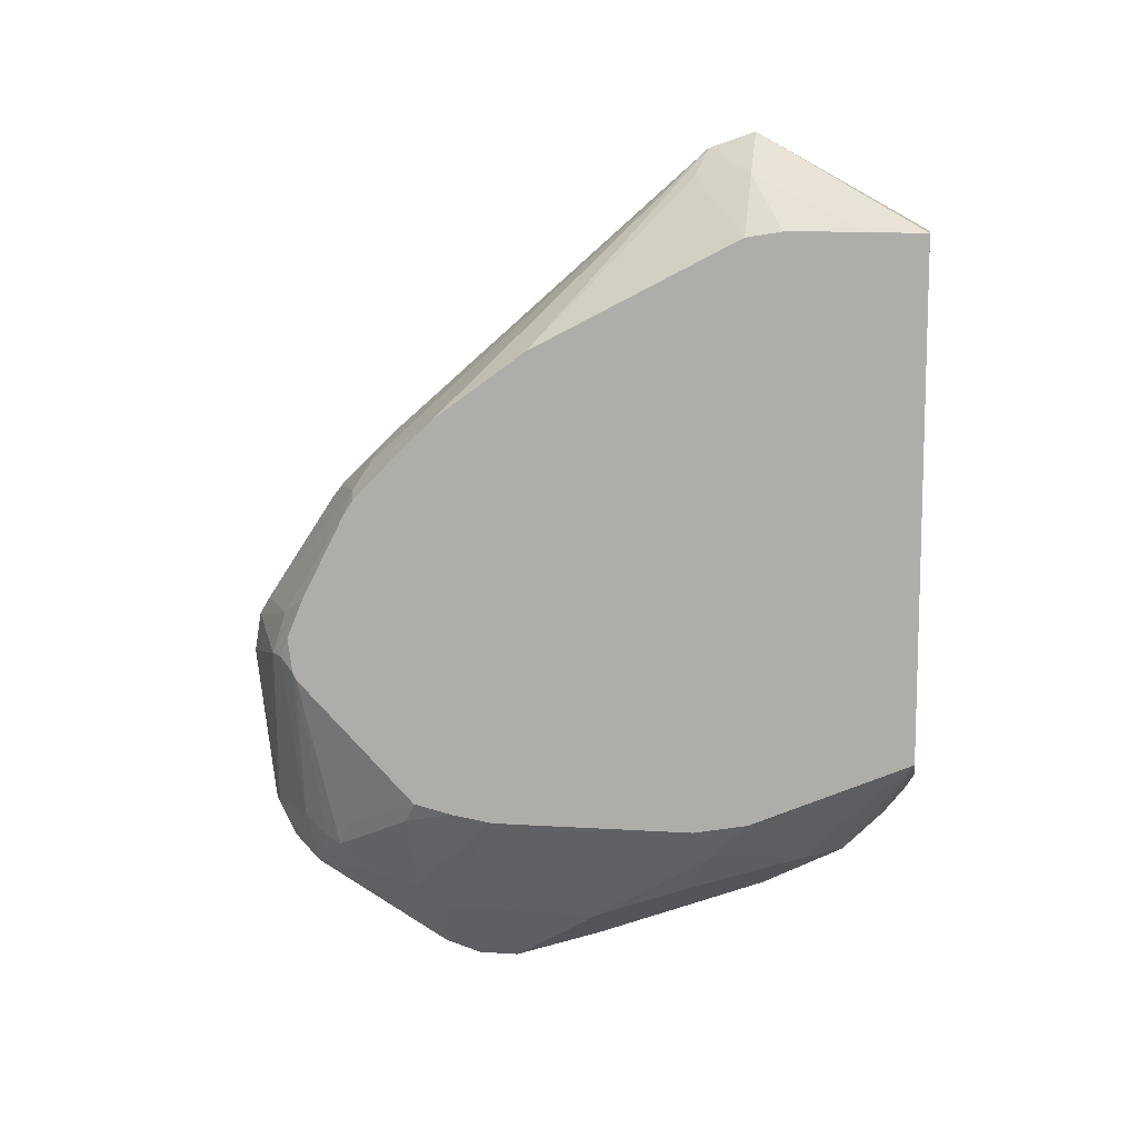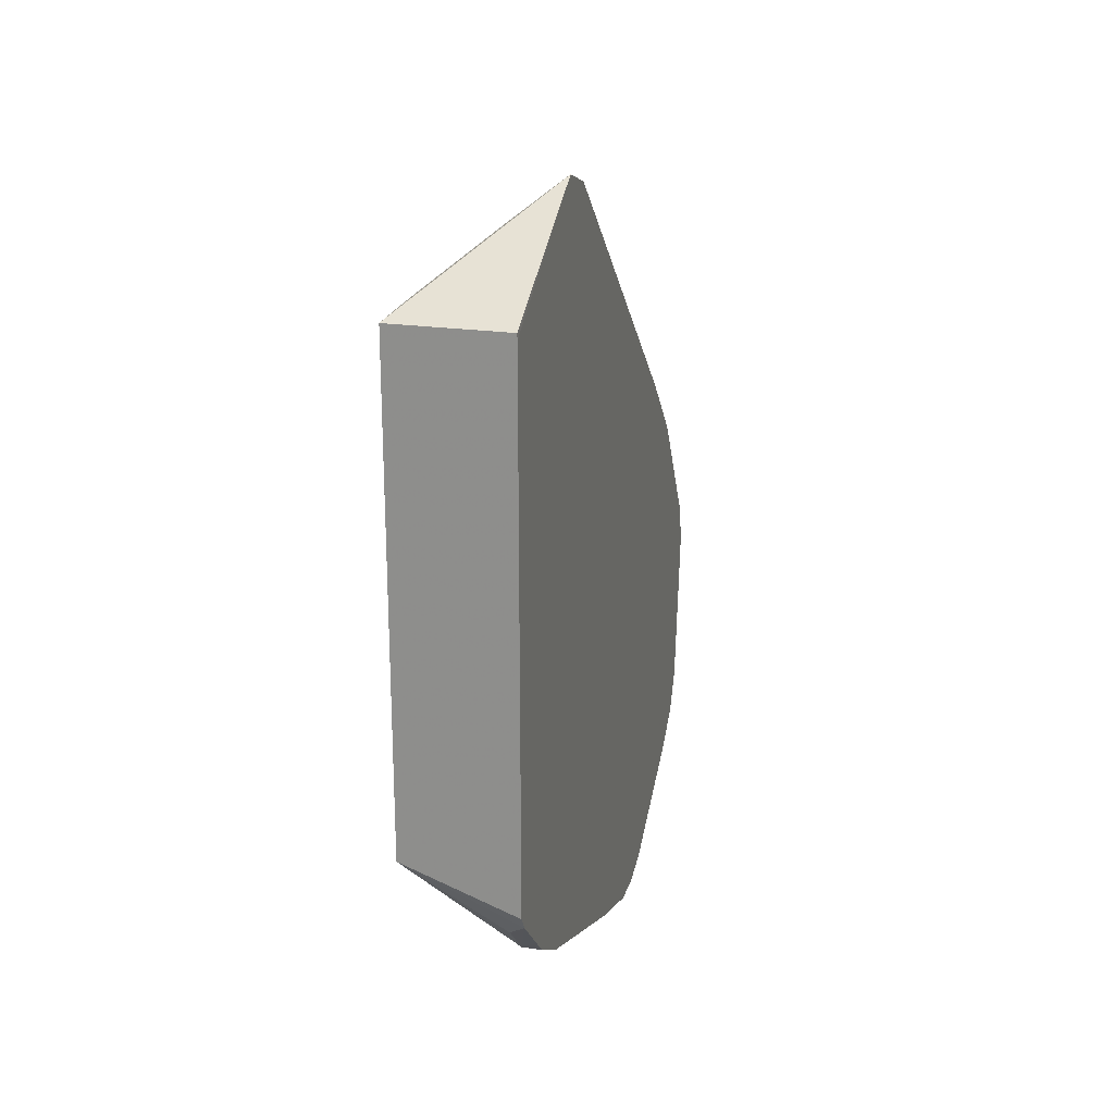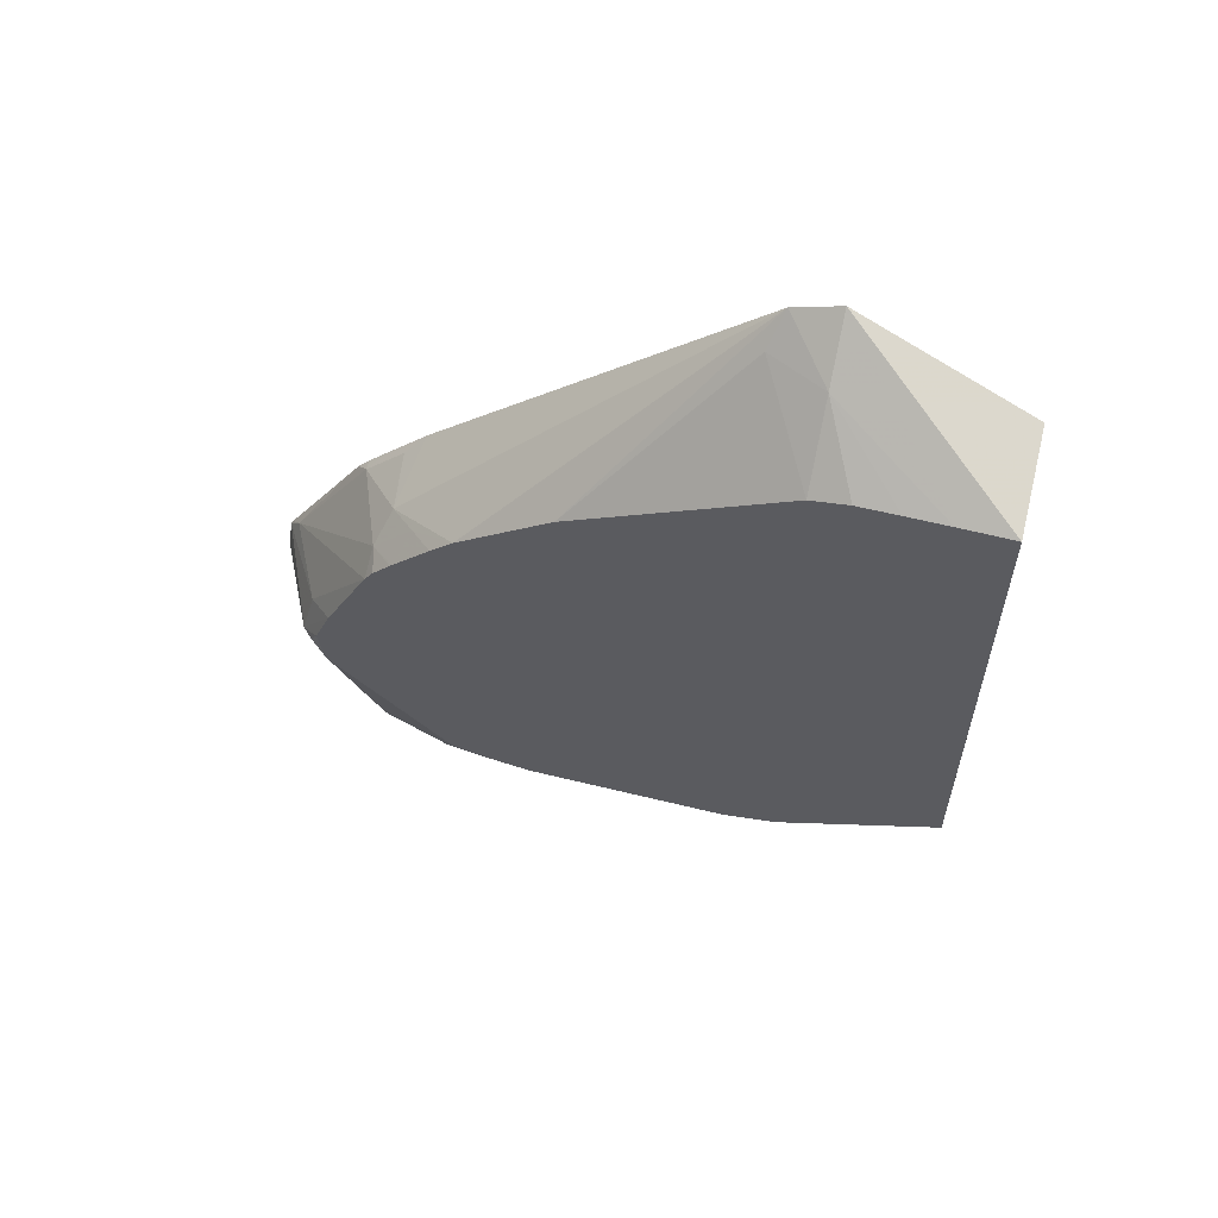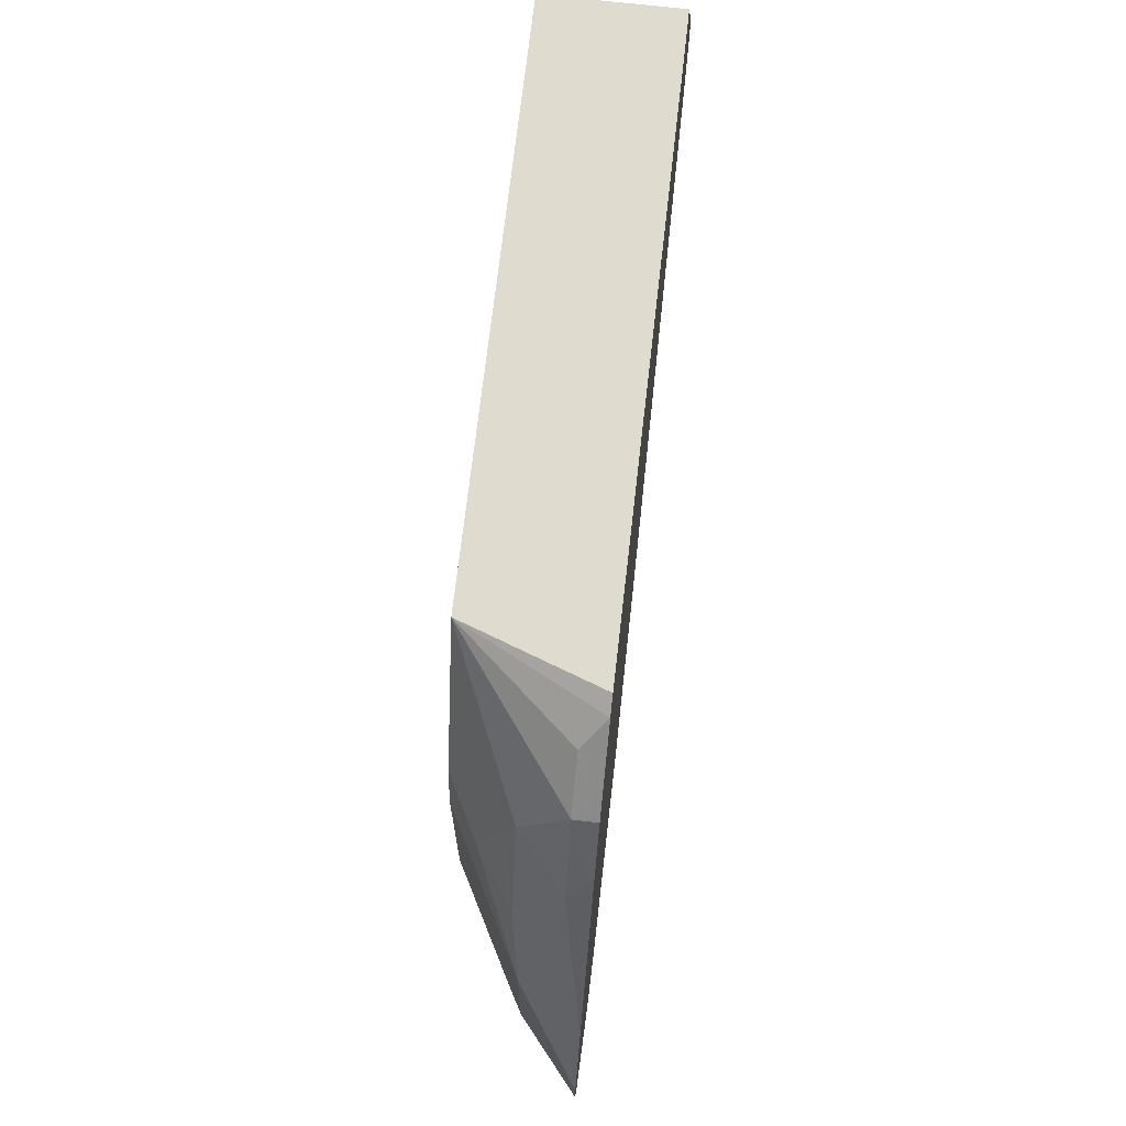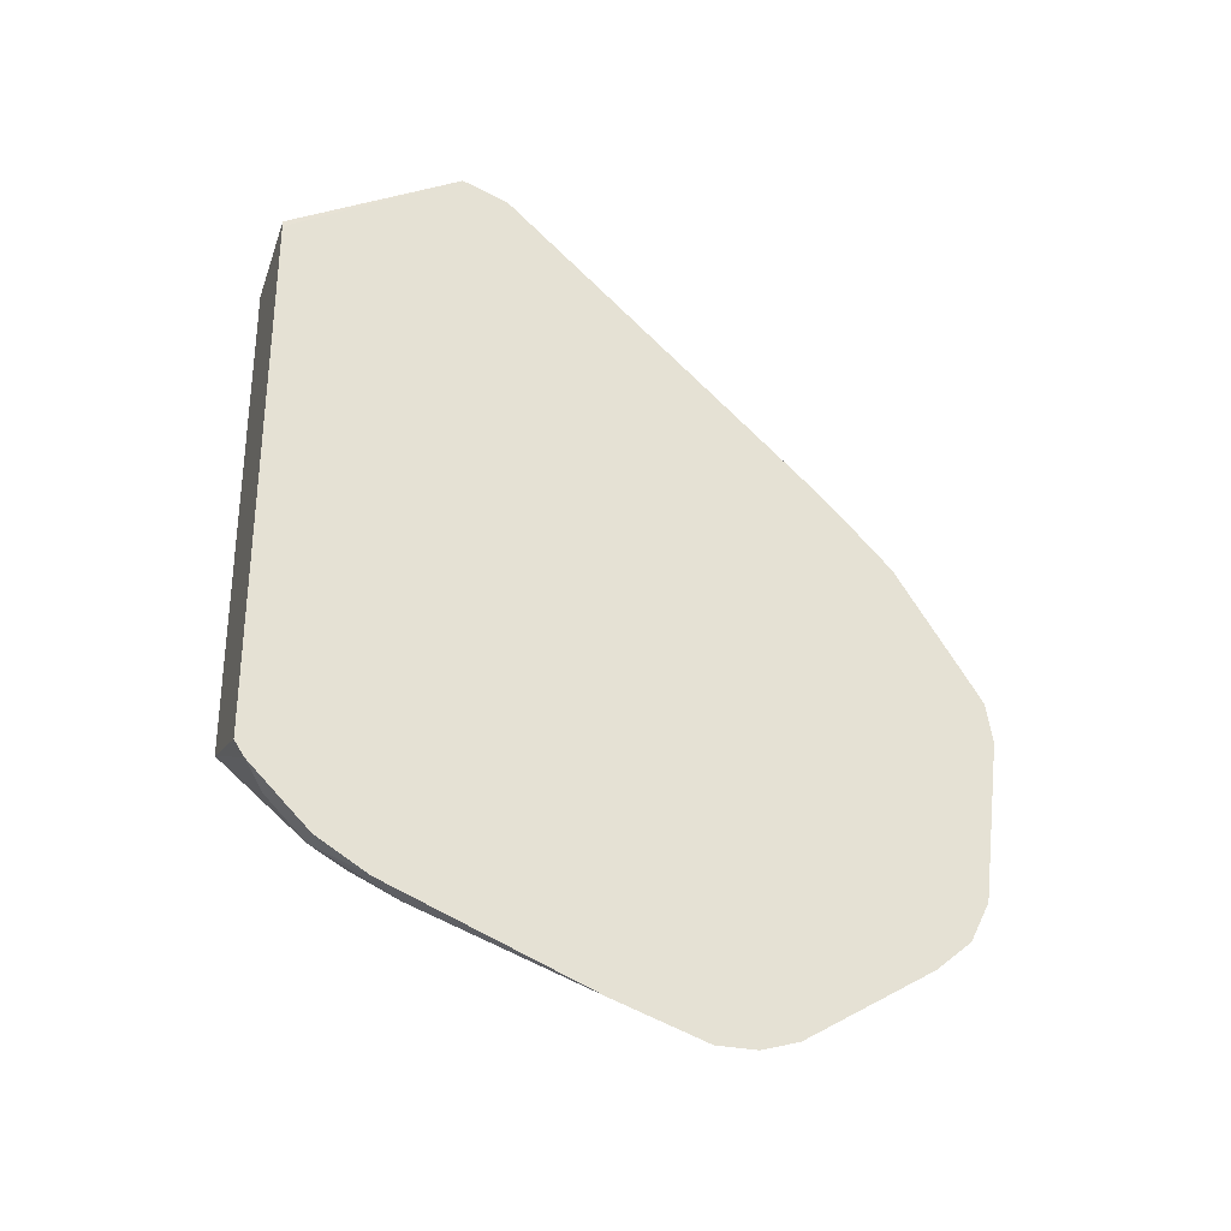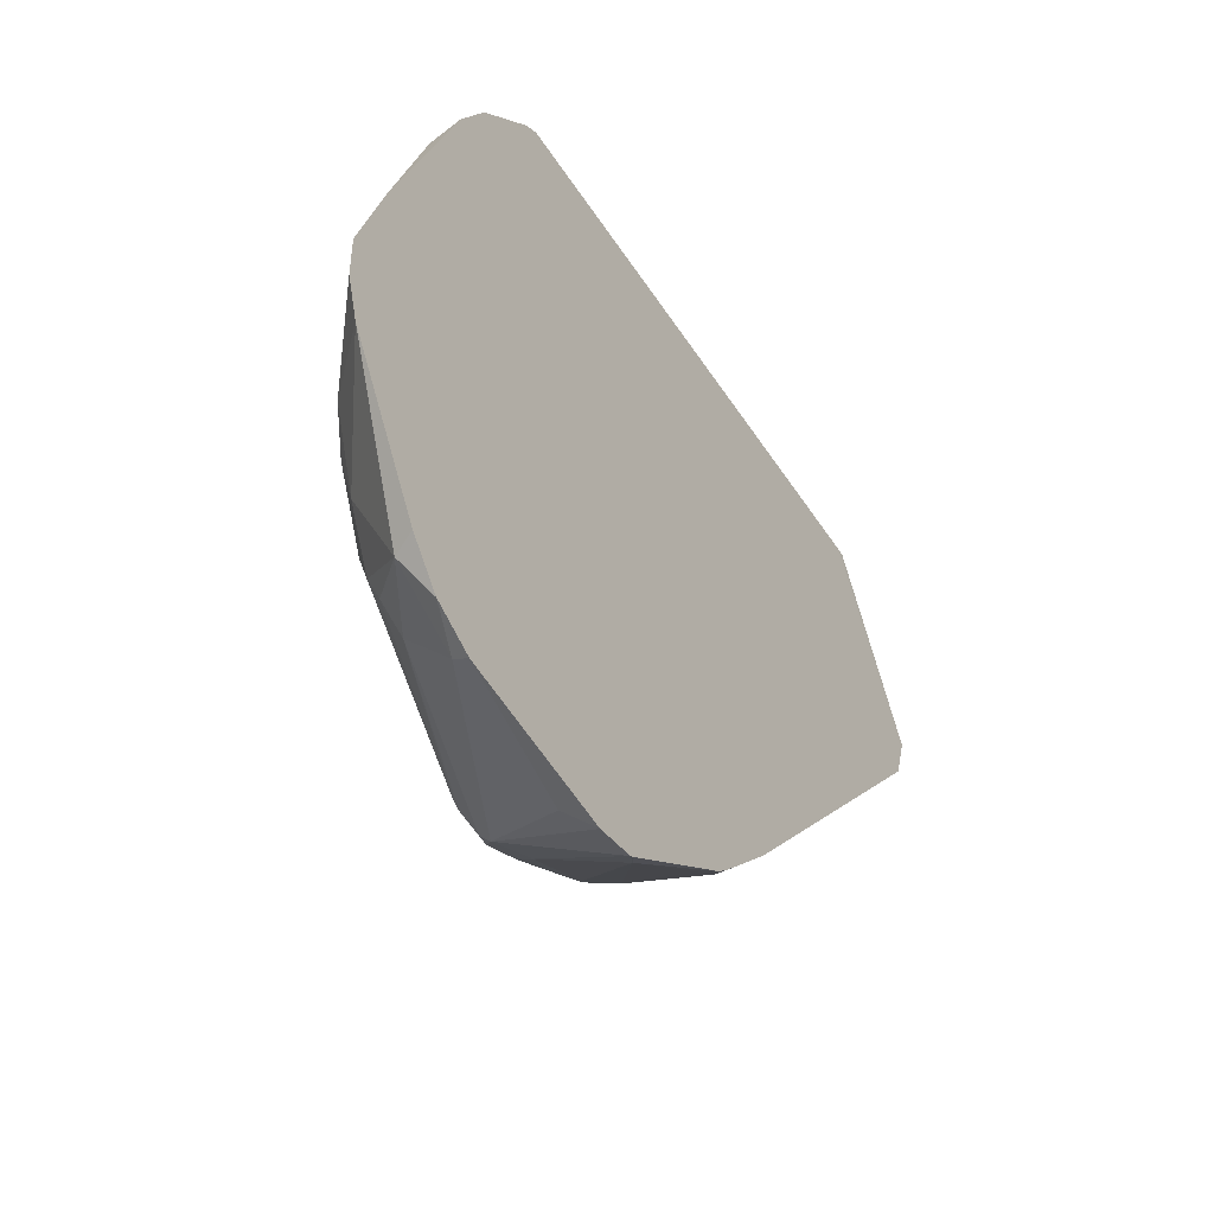
<metadata>
{"format":"obj","ext":"obj","renderer":"f3d","projection":"perspective","resolution":1024,"background":"white","views":[{"elev":10.1,"azim":99.3,"up":"+Z"},{"elev":21.7,"azim":-165.1,"up":"+Z"},{"elev":58.6,"azim":104.3,"up":"+Z"},{"elev":70.4,"azim":-173.5,"up":"+Y"},{"elev":-30.7,"azim":-107.7,"up":"+Z"},{"elev":-46.9,"azim":-149.1,"up":"+Y"}]}
</metadata>
<code>
v 0.4342 0.1746 -0.06855
v 0.4897 0.1746 -0.0487
v 0.4342 0.17 -0.07562
v 0.4342 0.1746 0.1853
v 0.4897 0.09972 -0.08084
v 0.4626 0.1227 -0.1039
v 0.4438 0.1416 -0.1039
v 0.4438 0.1605 -0.08495
v 0.4897 0.1746 0.1888
v 0.4342 0.1512 -0.09448
v 0.4342 0.1699 0.1888
v 0.4343 0.1746 0.1888
v 0.4897 0.07431 -0.08555
v 0.4784 0.08181 -0.1007
v 0.4626 0.06609 -0.1227
v 0.4342 -0.01898 -0.1702
v 0.4438 0.1038 -0.1227
v 0.4342 0.1181 -0.118
v 0.4342 0.1416 -0.1039
v 0.4342 0.0943 0.2338
v 0.4343 0.0944 0.2337
v 0.4897 0.1498 0.1893
v 0.4595 0.02518 -0.1384
v 0.4897 -0.0201 -0.08555
v 0.4342 -0.03786 -0.1702
v 0.4342 0.02365 -0.1558
v 0.4342 0.09418 0.2337
v 0.4595 0.0944 0.214
v 0.4897 0.1303 0.1894
v 0.4595 -0.05033 -0.1384
v 0.4897 -0.04006 -0.0823
v 0.4658 -0.06292 -0.1259
v 0.4342 -0.05536 -0.1647
v 0.4342 0.07288 0.2264
v 0.4897 0.1115 0.1894
v 0.4464 0.06765 0.2135
v 0.4897 0.0944 0.1867
v 0.4626 -0.08024 -0.1227
v 0.4897 -0.05785 -0.07796
v 0.4847 -0.06292 -0.08812
v 0.4658 -0.1007 -0.107
v 0.4342 -0.1156 -0.1275
v 0.4438 -0.118 -0.1227
v 0.4342 -0.07552 0.09455
v 0.4658 -0.0818 0.08181
v 0.4897 -0.0472 0.1038
v 0.4897 -0.00352 0.1357
v 0.4897 -0.1139 -0.02007
v 0.4721 -0.09439 -0.0944
v 0.4626 -0.1085 -0.1039
v 0.4342 -0.1158 -0.1274
v 0.4595 -0.1196 -0.0944
v 0.4406 -0.1385 -0.0944
v 0.4342 -0.1323 -0.1132
v 0.4342 -0.1321 -0.1134
v 0.4342 -0.07568 0.09439
v 0.439 -0.08495 0.08494
v 0.4784 -0.06924 0.0881
v 0.439 -0.1038 0.06608
v 0.4784 -0.08811 0.0692
v 0.4897 -0.05785 0.09379
v 0.4897 -0.1151 -0.01766
v 0.4897 -0.1157 -0.01644
v 0.4862 -0.1227 -0.009438
v 0.4815 -0.1275 -0.009438
v 0.4438 -0.1463 -0.0283
v 0.4342 -0.1416 -0.0944
v 0.4342 -0.09455 0.07553
v 0.4897 -0.07584 0.0758
v 0.4342 -0.1038 0.06608
v 0.4342 -0.1094 0.05991
v 0.439 -0.1416 0.009461
v 0.4897 -0.08929 0.05963
v 0.4897 -0.08495 0.06608
v 0.4897 -0.07673 0.0749
v 0.4897 -0.1178 1.162e-05
v 0.4897 -0.11 0.01891
v 0.4768 -0.1227 0.009461
v 0.4342 -0.1482 1.162e-05
v 0.4342 -0.1511 -0.01869
v 0.4342 -0.1511 -0.01885
v 0.4342 -0.1469 0.002226
f 41 50 43
f 38 41 43
f 39 48 49
f 34 47 36
f 39 49 41
f 39 41 40
f 36 47 37
f 41 49 48
f 43 54 55
f 42 43 51
f 43 50 52
f 43 52 53
f 43 53 54
f 43 55 51
f 34 46 47
f 44 56 57
f 41 48 50
f 34 45 46
f 24 32 30
f 33 43 42
f 44 57 45
f 21 28 22
f 22 28 29
f 24 31 32
f 27 34 28
f 28 35 29
f 28 34 36
f 34 44 45
f 28 36 37
f 30 32 38
f 30 38 33
f 31 39 40
f 31 40 32
f 32 40 41
f 32 41 38
f 33 38 43
f 28 37 35
f 45 58 46
f 65 80 81
f 45 59 60
f 60 75 69
f 60 72 73
f 63 76 64
f 64 76 65
f 65 76 77
f 65 77 78
f 65 78 79
f 60 74 75
f 65 79 80
f 65 81 66
f 66 81 67
f 71 82 72
f 72 82 79
f 72 79 78
f 72 78 73
f 73 78 77
f 20 28 21
f 60 73 74
f 59 68 70
f 59 72 60
f 45 60 58
f 46 58 61
f 48 52 50
f 48 62 52
f 52 62 63
f 52 63 64
f 52 64 65
f 52 65 53
f 53 66 67
f 53 67 54
f 53 65 66
f 56 68 59
f 56 59 57
f 58 60 69
f 58 69 61
f 59 70 71
f 59 71 72
f 45 57 59
f 20 27 28
f 25 30 33
f 16 26 17
f 1 56 44
f 1 44 34
f 1 34 27
f 1 27 20
f 1 20 11
f 1 11 4
f 1 4 12
f 1 68 56
f 1 12 9
f 2 5 6
f 2 6 7
f 2 7 8
f 2 8 3
f 2 9 22
f 2 22 29
f 2 29 35
f 1 9 2
f 1 70 68
f 1 71 70
f 1 82 71
f 1 2 3
f 17 26 18
f 1 10 19
f 1 19 18
f 1 18 26
f 1 26 16
f 1 16 25
f 1 25 33
f 1 33 42
f 1 42 51
f 1 51 55
f 1 55 54
f 1 54 67
f 1 67 81
f 1 81 80
f 1 80 79
f 1 79 82
f 2 35 37
f 2 37 47
f 1 3 10
f 2 46 61
f 6 16 17
f 6 17 7
f 7 17 18
f 7 18 19
f 7 19 10
f 9 12 20
f 9 20 21
f 6 15 16
f 9 21 22
f 13 23 14
f 13 24 30
f 13 30 23
f 14 23 15
f 15 23 16
f 16 23 30
f 2 47 46
f 11 20 12
f 6 14 15
f 16 30 25
f 5 13 14
f 5 14 6
f 2 61 69
f 2 75 74
f 2 74 73
f 2 73 77
f 2 77 76
f 2 76 63
f 2 63 62
f 2 69 75
f 2 48 39
f 2 39 31
f 2 31 24
f 2 24 13
f 2 13 5
f 3 8 7
f 3 7 10
f 2 62 48
f 4 11 12

</code>
